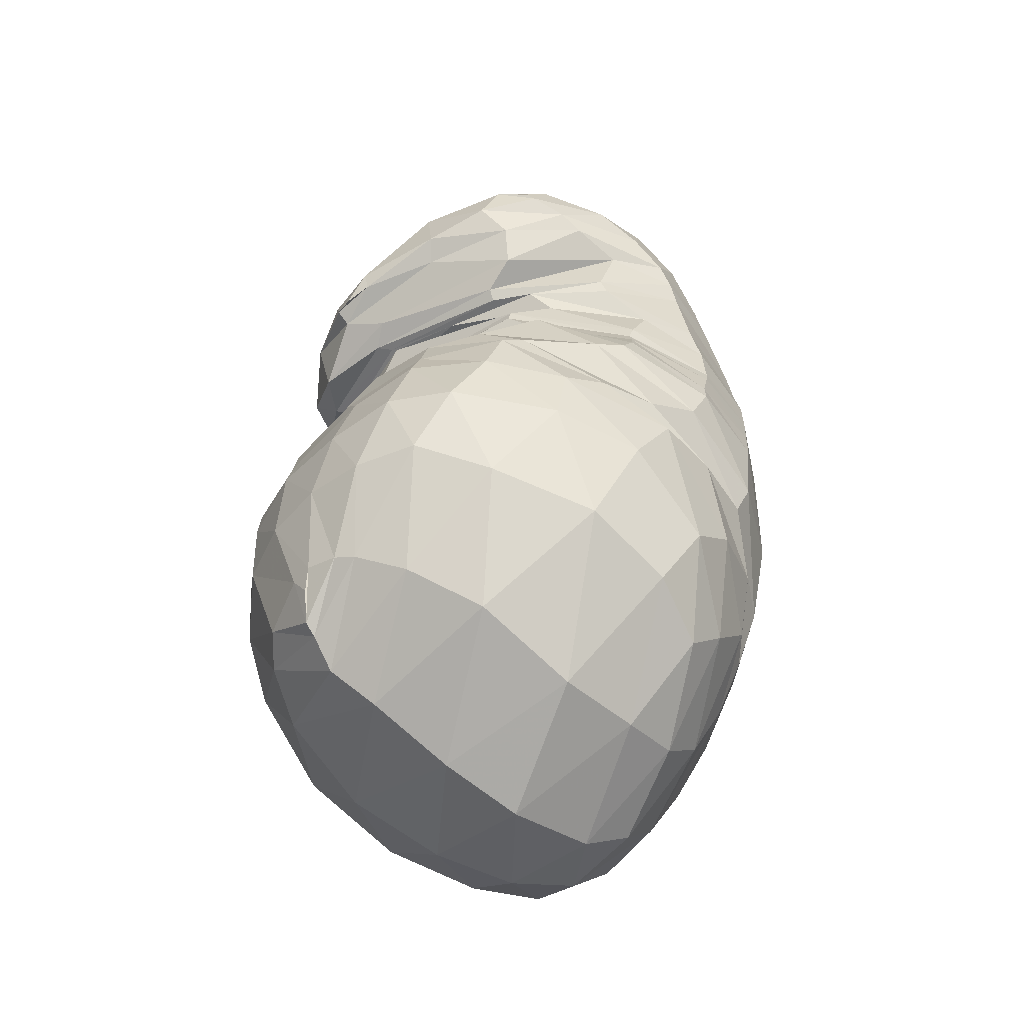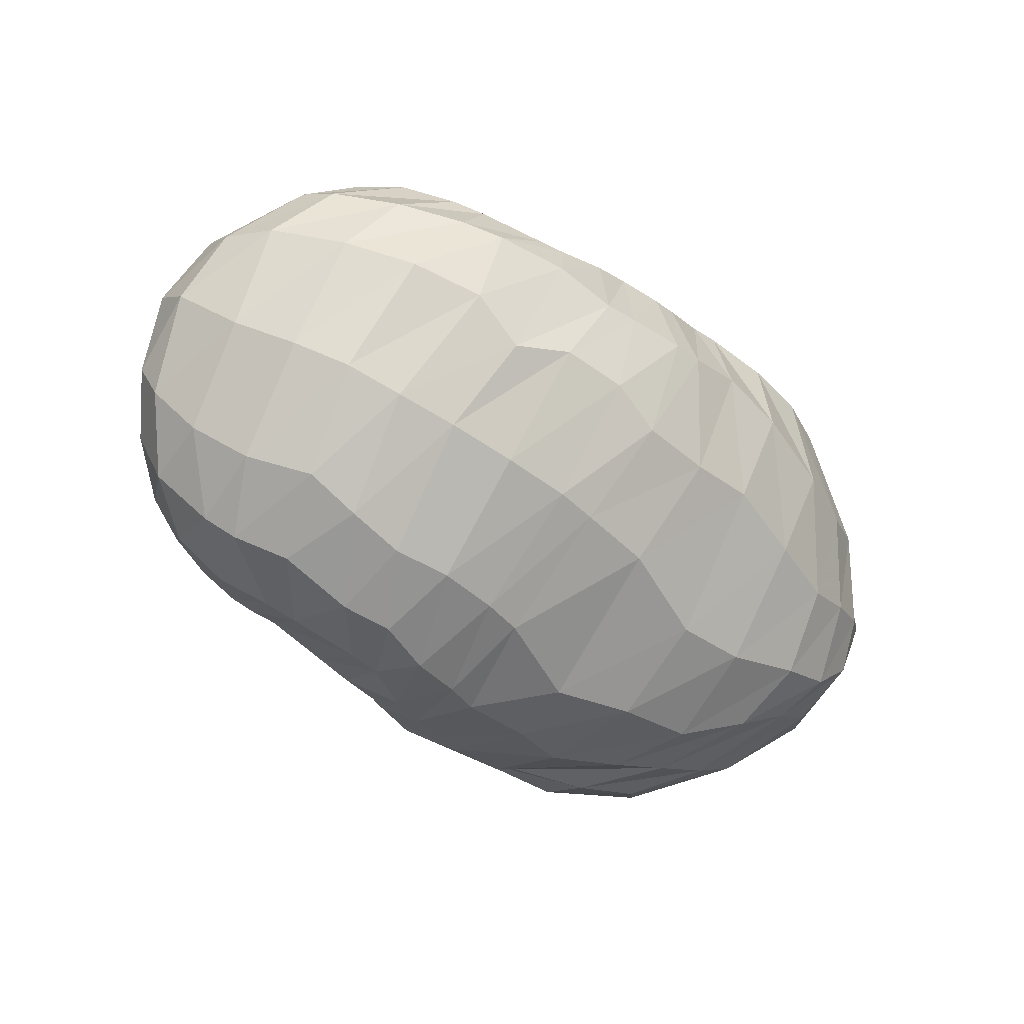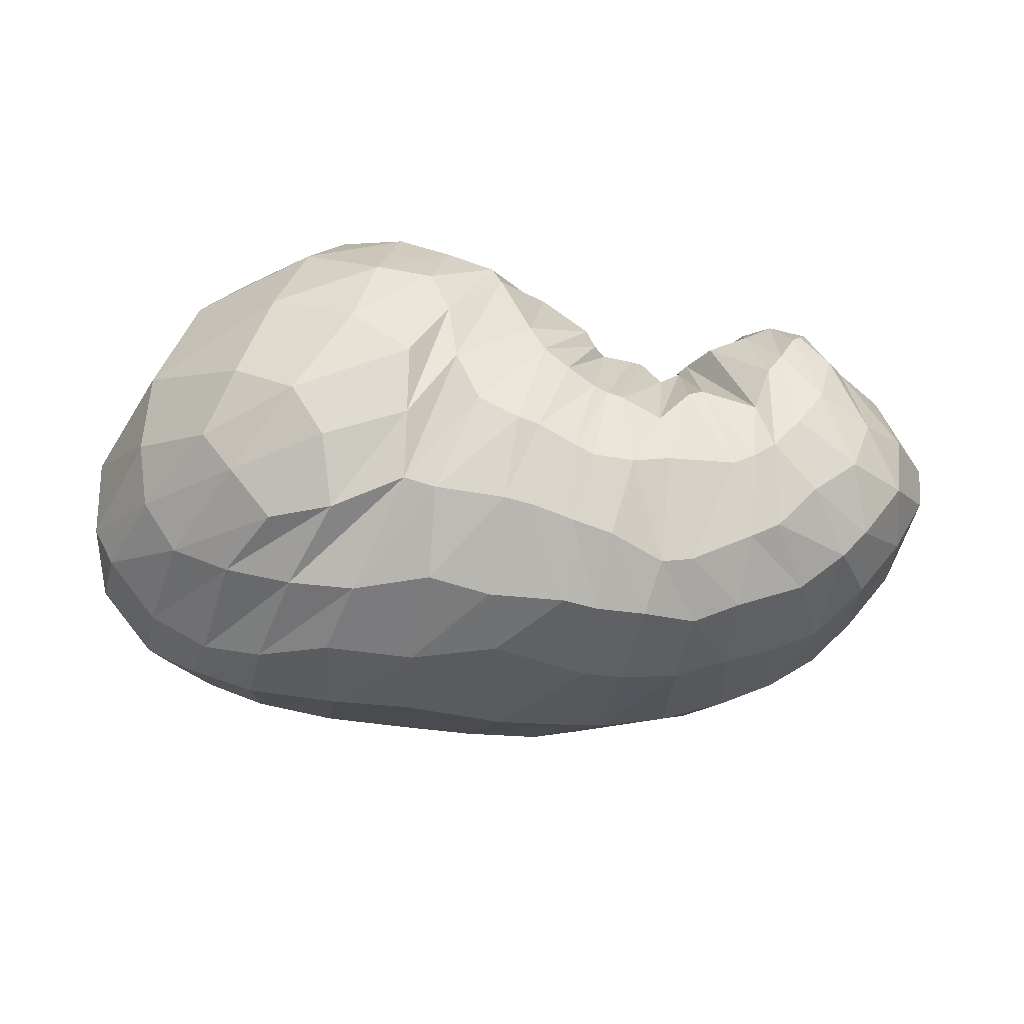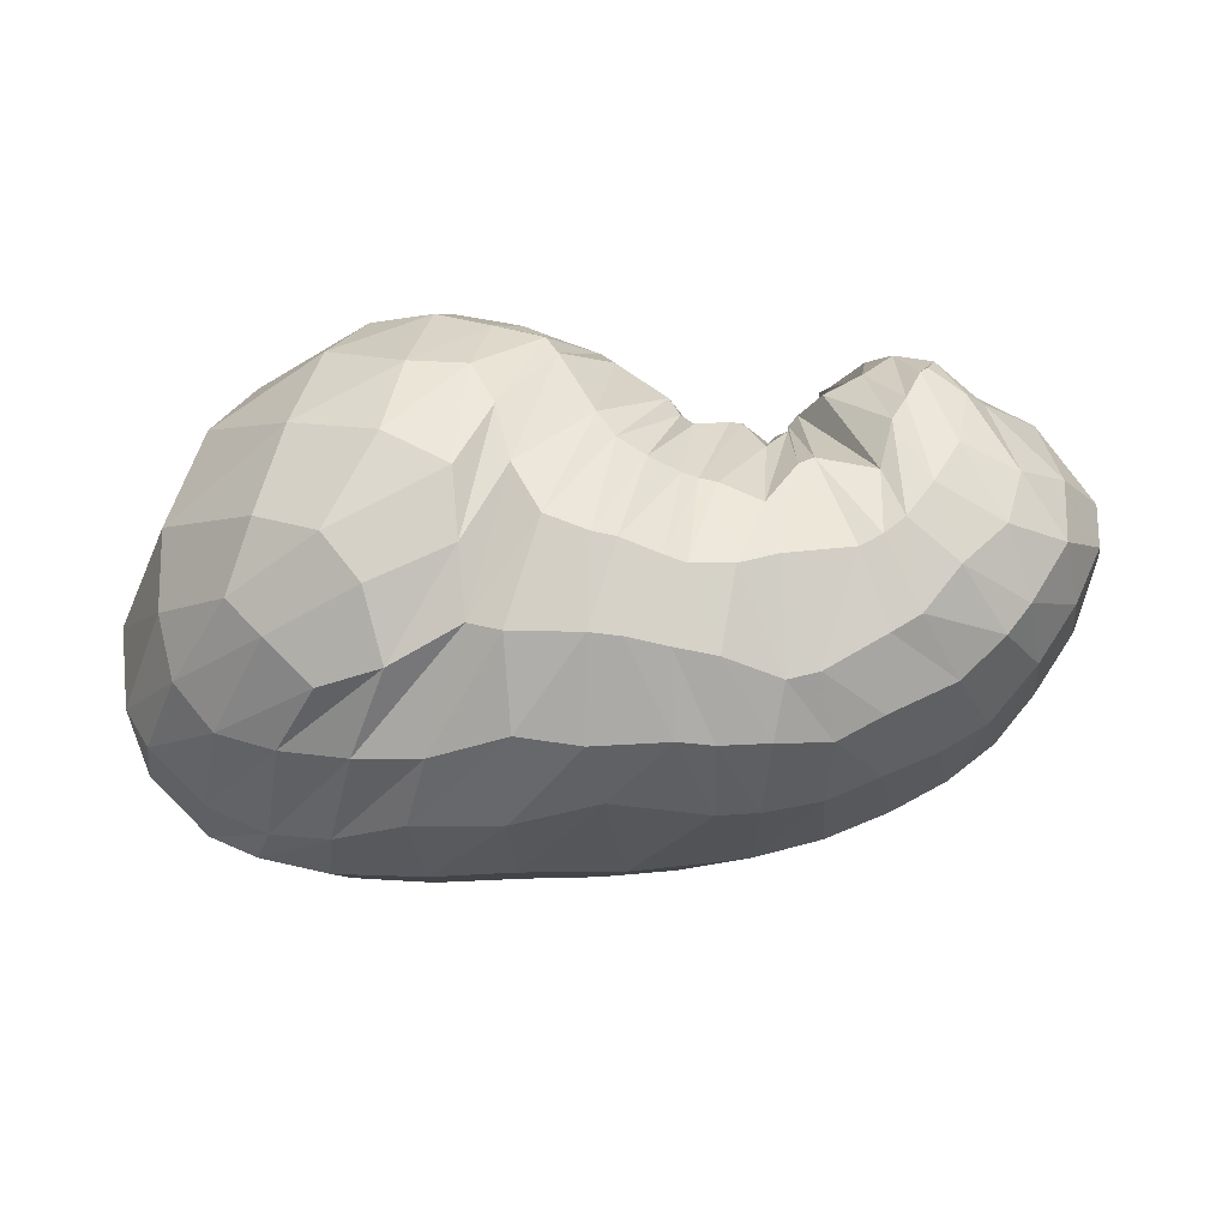
<metadata>
{"format":"obj","ext":"obj","renderer":"f3d","projection":"perspective","resolution":1024,"background":"white","views":[{"elev":38.4,"azim":-88.6,"up":"+Z"},{"elev":-36.6,"azim":132.2,"up":"+Y"},{"elev":-70.4,"azim":-7.8,"up":"+Y"},{"elev":-64.7,"azim":0.5,"up":"+Y"}]}
</metadata>
<code>
v 100.1 164.7 182
v 132.3 165.3 194.1
v 169.5 154.6 200.7
v 202.9 150.8 188.5
v 216.8 132.6 189
v 222.7 137.1 179.1
v 238.8 154.2 159.7
v 245.8 127.6 181.7
v 251.1 154.8 168.2
v 266.4 135.5 195.3
v 291.3 137.8 197.2
v 88.97 161.3 173.5
v 128.2 132.7 216.1
v 165 112.2 221.9
v 183.5 100.9 217.6
v 199.4 68.1 205.5
v 216.9 64.73 196.3
v 226.7 63.98 193.7
v 248.7 72.79 195.3
v 270.7 70.17 194.6
v 279.1 88.77 208.1
v 286.3 101.8 212.1
v 73.02 142.7 161.3
v 110.2 78.22 206.4
v 156.3 54.79 203.2
v 55.08 100.3 134.4
v 94.65 47.69 168.2
v 119.3 30.36 149.8
v 159.8 30.47 168.5
v 191.5 24.88 168.3
v 213.4 24.59 164
v 243.2 25.58 153.6
v 271.2 35.26 162.4
v 291 47.47 176.6
v 309.8 76.16 191.1
v 66.17 66.02 113.2
v 101.4 48.55 94.8
v 142 28.75 108.6
v 195.5 24.6 117.5
v 237.7 33.49 109.1
v 271.6 40.24 116.5
v 302 56.36 123.8
v 327.4 74.49 151.7
v 336.6 102.6 170
v 70.28 93.36 79.36
v 101.5 81.34 65.98
v 144.1 80.63 59.06
v 193.3 86.78 56.83
v 232.6 97.65 57.88
v 269.3 97.34 69.21
v 302.4 117 81.8
v 331.5 133.9 117.5
v 330.6 149.6 149.9
v 94.37 142.4 73.68
v 136.3 146.2 55.48
v 176.5 154.3 59.45
v 201.5 150.3 58.45
v 221.7 153.3 62.96
v 250.5 147.5 64.8
v 274 157.6 79.17
v 294.2 167.3 97.22
v 301.5 173.2 125.1
v 124.3 184.7 112.7
v 161.3 186.5 100.6
v 132.3 186.1 160.2
v 164.4 187.2 158.1
v 187.1 185.3 123.3
v 212.5 177.1 113.4
v 224.7 172.7 112.3
v 238.8 170.3 103.3
v 254.2 172.4 110.3
v 263.9 175.4 120
v 269.7 178.2 153.1
v 261.5 165.8 181.2
v 106.4 164.1 185.7
v 91.53 163.8 176.7
v 106.3 168.8 179.8
v 152 160.1 200.6
v 104.2 155.8 191.6
v 129.3 150.6 207.3
v 132.2 177.6 178.9
v 155.6 176.5 181.1
v 182.2 158.4 191.2
v 151.6 142.2 215.4
v 172.4 136.3 213.6
v 165.1 175.5 178.3
v 181.8 175.9 170.4
v 210.6 144.4 187
v 182.5 134.1 210.3
v 195.3 132.4 206
v 192 176.7 156.3
v 207.8 170.8 154.8
v 220.1 130.3 186.1
v 199.2 115.5 209.3
v 214.1 96.67 205.6
v 218.2 166.2 145.6
v 223.6 163.3 145
v 228.3 147.2 170.3
v 217.4 94.26 201.4
v 221.3 97.21 197.6
v 226.3 163.4 141.9
v 228.9 165 137.7
v 248.6 147.7 169.1
v 231.7 107 194.4
v 235.2 106.4 194.1
v 243.6 167.6 133.5
v 247.3 167.9 135.4
v 250.4 149.6 168
v 241.1 92.28 192.7
v 247.6 99.63 194.3
v 249.5 164.9 138.5
v 250.5 165.6 139
v 255.1 153.1 176.2
v 248.6 112.7 190.9
v 251.4 114 193.5
v 251.3 171.2 139.8
v 248.8 173.2 154.4
v 272.2 135.9 201.6
v 257.8 107.8 202
v 268.9 108.9 207.5
v 259 166.1 173.3
v 264.5 158.8 185.8
v 278.2 117.8 210.1
v 289.4 112 210.2
v 302.7 101.7 201
v 320.4 119.4 187.5
v 318.6 148.2 171.6
v 301.2 167.1 157.4
v 276 171.5 168.4
v 269 159.9 187.5
v 101.9 149.4 194
v 81.25 156 166.6
v 99.74 176.4 149.5
v 102.6 176.2 162.8
v 147.9 122.4 222.1
v 94.41 133.4 195.8
v 117.8 108.9 215.7
v 179.9 107.7 219.9
v 142 89.68 219.8
v 159.9 87.24 219.7
v 194.2 77.22 209.3
v 167 75 212.7
v 171.3 59.45 202
v 207.8 65.05 201.1
v 179.8 45.31 193.1
v 192.9 40.3 190
v 221.6 65.35 194.4
v 199.7 40.46 188.3
v 211.6 38.86 183.7
v 239.1 59.48 189.8
v 217.9 38.45 181.4
v 230.7 39.55 180.8
v 253.2 74.97 196.2
v 242.3 43.01 182
v 263.3 47.12 182
v 274.8 82.69 204.2
v 269.9 49.23 184.7
v 276.2 52.83 188.1
v 284 98.92 211.8
v 284.3 61.93 194.4
v 292.3 74.37 200.7
v 296.6 95.15 206.5
v 82.87 110.5 191.8
v 61.59 121 147.9
v 77.5 150.8 114.6
v 92.25 170.6 133.3
v 136.6 64.96 209.3
v 72.26 85.57 172.4
v 102 57.51 187.8
v 121.4 45.69 188.4
v 132.8 35.92 177.5
v 158 41.27 186.8
v 72.72 66.48 155
v 58.25 79.05 118.6
v 60 101.6 98.37
v 65.98 124.9 104
v 105.3 38.67 161
v 77.35 54.25 139.8
v 138.4 27.65 157
v 89.03 45.4 128.6
v 107.1 36.6 127.8
v 169.8 26.27 168.2
v 127.9 29.37 129
v 148.4 23.19 132.3
v 201 24.9 166.9
v 171.5 19.46 140.8
v 190.8 19 137.8
v 226.2 24.74 161
v 214.3 19.27 138.8
v 225 20.28 137
v 252.7 27.81 154.8
v 240.1 21.98 136.7
v 256.7 26.6 134.4
v 280 38.94 166.1
v 270.4 30.85 140.2
v 291.1 40.72 145.2
v 304.4 59.51 183
v 304 47.16 155.6
v 311.1 53.46 162
v 322.7 69.1 173
v 324.3 88.94 183.2
v 82.54 57.91 98.73
v 62.45 82.35 94.92
v 120.1 38.63 98.82
v 80.29 71.33 80.85
v 96.05 59.12 80.88
v 169.4 25.96 110.1
v 117.3 53 79.06
v 145.6 46.45 81.82
v 225.5 31.39 109.6
v 170.4 45.98 83.34
v 201.3 55.74 77.47
v 255.4 36.72 110.7
v 225 59.45 77.83
v 237.7 61.57 78.3
v 287.4 47.42 119.7
v 258.1 65.34 81.94
v 277.6 70.72 87.7
v 315.9 63.14 138.8
v 294.3 76.4 94.54
v 308.7 83.76 102.8
v 335.8 89.45 162.3
v 320.6 91.85 114.6
v 332.5 101.5 129.7
v 341.5 117.2 147.3
v 337.2 129.2 163.1
v 85.03 85.84 70.97
v 76.07 114.4 77.4
v 120 76.83 63.23
v 95.4 113.2 63.2
v 112.5 109.3 56.83
v 170.9 87.63 55.93
v 133.6 112.6 51.54
v 160 121.2 48.81
v 216.8 88.69 57.81
v 181.8 126.7 49.43
v 200.7 123.7 49.36
v 251.9 101.8 62.2
v 210.7 124 50.09
v 228.7 125.7 53.82
v 283.7 110.2 71.58
v 238.8 126.6 56.13
v 256.9 133.5 60.64
v 317.9 125 97.29
v 278.1 136.2 67.29
v 288.5 140.4 74.64
v 336.1 138.6 134.5
v 304.8 145.1 87.58
v 317.7 152 105
v 319.8 158.5 117.5
v 318.1 161.4 139.1
v 117.2 146.4 61.37
v 110 168.6 88.01
v 156.3 149.6 55.46
v 136 174 79.7
v 154.8 170.7 72.08
v 185.3 154.7 60.89
v 174 174.3 77.44
v 182.2 175.7 83.98
v 209.5 150.2 58.9
v 194.6 175.4 87.6
v 203.1 170.8 80.93
v 234.5 150.7 62.95
v 210.2 169.7 80.28
v 223.3 170 85.25
v 258.3 148.9 67.88
v 235.4 163.6 79.24
v 240.8 162.5 78.4
v 282.4 160.7 84.64
v 251.8 164 82.94
v 258.3 166 86.84
v 303.7 169 110.3
v 269.1 170.3 93.99
v 276.4 174.3 102.7
v 284.9 177.4 116.2
v 283.1 178.6 138.1
v 145 186.3 101.3
v 129.7 188.8 135.1
v 152.3 190.8 137
v 171.3 190.7 133.3
v 181.2 187.3 111.5
v 155.3 187.6 159.2
v 176.9 188.3 142.6
v 198.5 181.7 122.2
v 219.3 174.3 113
v 235.1 170.3 105.2
v 243.5 171.9 105.1
v 257.8 172.3 112.8
v 261.8 179.9 133.7
v 262.7 169.5 175.8
g foo
f 75 1 76
f 76 12 79
f 79 2 75
f 75 76 79
f 12 131 79
f 13 80 131
f 2 79 80
f 80 79 131
f 78 2 80
f 80 13 84
f 84 3 78
f 78 80 84
f 13 135 84
f 14 85 135
f 3 84 85
f 85 84 135
f 83 3 85
f 85 14 89
f 89 4 83
f 83 85 89
f 14 138 89
f 15 90 138
f 4 89 90
f 90 89 138
f 88 4 90
f 90 15 94
f 94 5 88
f 88 90 94
f 15 141 94
f 16 95 141
f 5 94 95
f 95 94 141
f 93 5 95
f 95 16 99
f 99 6 93
f 93 95 99
f 16 144 99
f 17 100 144
f 6 99 100
f 100 99 144
f 98 6 100
f 100 17 104
f 104 7 98
f 98 100 104
f 17 147 104
f 18 105 147
f 7 104 105
f 105 104 147
f 103 7 105
f 105 18 109
f 109 8 103
f 103 105 109
f 18 150 109
f 19 110 150
f 8 109 110
f 110 109 150
f 108 8 110
f 110 19 114
f 114 9 108
f 108 110 114
f 19 153 114
f 20 115 153
f 9 114 115
f 115 114 153
f 113 9 115
f 115 20 119
f 119 10 113
f 113 115 119
f 20 156 119
f 21 120 156
f 10 119 120
f 120 119 156
f 118 10 120
f 120 21 123
f 123 11 118
f 118 120 123
f 21 159 123
f 22 124 159
f 11 123 124
f 124 123 159
f 131 12 132
f 132 23 136
f 136 13 131
f 131 132 136
f 23 163 136
f 24 137 163
f 13 136 137
f 137 136 163
f 135 13 137
f 137 24 139
f 139 14 135
f 135 137 139
f 24 167 139
f 25 140 167
f 14 139 140
f 140 139 167
f 138 14 140
f 140 25 142
f 142 15 138
f 138 140 142
f 15 142 143
f 25 172 142
f 29 143 172
f 143 142 172
f 25 171 172
f 28 179 171
f 29 172 179
f 172 171 179
f 141 15 143
f 143 29 145
f 145 16 141
f 141 143 145
f 29 182 145
f 30 146 182
f 16 145 146
f 146 145 182
f 144 16 146
f 146 30 148
f 148 17 144
f 144 146 148
f 30 185 148
f 31 149 185
f 17 148 149
f 149 148 185
f 147 17 149
f 149 31 151
f 151 18 147
f 147 149 151
f 31 188 151
f 32 152 188
f 18 151 152
f 152 151 188
f 150 18 152
f 152 32 154
f 154 19 150
f 150 152 154
f 32 191 154
f 33 155 191
f 19 154 155
f 155 154 191
f 153 19 155
f 155 33 157
f 157 20 153
f 153 155 157
f 33 194 157
f 34 158 194
f 20 157 158
f 158 157 194
f 156 20 158
f 158 34 160
f 160 21 156
f 156 158 160
f 34 197 160
f 35 161 197
f 21 160 161
f 161 160 197
f 159 21 161
f 161 35 162
f 162 22 159
f 159 161 162
f 35 125 162
f 11 124 125
f 22 162 124
f 125 124 162
f 163 23 164
f 164 26 168
f 168 24 163
f 163 164 168
f 26 173 168
f 27 169 173
f 24 168 169
f 169 168 173
f 167 24 169
f 169 27 170
f 170 25 167
f 167 169 170
f 27 177 170
f 28 171 177
f 25 170 171
f 171 170 177
f 173 26 174
f 174 36 178
f 178 27 173
f 173 174 178
f 177 27 178
f 178 36 180
f 180 28 177
f 177 178 180
f 36 202 180
f 37 181 202
f 28 180 181
f 181 180 202
f 179 28 181
f 181 37 183
f 183 29 179
f 179 181 183
f 37 204 183
f 38 184 204
f 29 183 184
f 184 183 204
f 182 29 184
f 184 38 186
f 186 30 182
f 182 184 186
f 38 207 186
f 39 187 207
f 30 186 187
f 187 186 207
f 185 30 187
f 187 39 189
f 189 31 185
f 185 187 189
f 39 210 189
f 40 190 210
f 31 189 190
f 190 189 210
f 188 31 190
f 190 40 192
f 192 32 188
f 188 190 192
f 40 213 192
f 41 193 213
f 32 192 193
f 193 192 213
f 191 32 193
f 193 41 195
f 195 33 191
f 191 193 195
f 41 216 195
f 42 196 216
f 33 195 196
f 196 195 216
f 194 33 196
f 196 42 198
f 198 34 194
f 194 196 198
f 42 219 198
f 43 199 219
f 34 198 199
f 199 198 219
f 197 34 199
f 199 43 200
f 200 35 197
f 197 199 200
f 43 222 200
f 44 201 222
f 35 200 201
f 201 200 222
f 35 201 125
f 44 126 201
f 11 125 126
f 126 125 201
f 174 26 175
f 175 45 203
f 203 36 174
f 174 175 203
f 202 36 203
f 203 45 205
f 205 37 202
f 202 203 205
f 45 227 205
f 46 206 227
f 37 205 206
f 206 205 227
f 204 37 206
f 206 46 208
f 208 38 204
f 204 206 208
f 46 229 208
f 47 209 229
f 38 208 209
f 209 208 229
f 207 38 209
f 209 47 211
f 211 39 207
f 207 209 211
f 47 232 211
f 48 212 232
f 39 211 212
f 212 211 232
f 210 39 212
f 212 48 214
f 214 40 210
f 210 212 214
f 48 235 214
f 49 215 235
f 40 214 215
f 215 214 235
f 213 40 215
f 215 49 217
f 217 41 213
f 213 215 217
f 49 238 217
f 50 218 238
f 41 217 218
f 218 217 238
f 216 41 218
f 218 50 220
f 220 42 216
f 216 218 220
f 50 241 220
f 51 221 241
f 42 220 221
f 221 220 241
f 219 42 221
f 221 51 223
f 223 43 219
f 219 221 223
f 51 244 223
f 52 224 244
f 43 223 224
f 224 223 244
f 222 43 224
f 224 52 225
f 225 44 222
f 222 224 225
f 52 247 225
f 53 226 247
f 44 225 226
f 226 225 247
f 44 226 126
f 53 127 226
f 11 126 127
f 127 126 226
f 175 26 176
f 176 54 228
f 228 45 175
f 175 176 228
f 227 45 228
f 228 54 230
f 230 46 227
f 227 228 230
f 54 252 230
f 55 231 252
f 46 230 231
f 231 230 252
f 229 46 231
f 231 55 233
f 233 47 229
f 229 231 233
f 55 254 233
f 56 234 254
f 47 233 234
f 234 233 254
f 232 47 234
f 234 56 236
f 236 48 232
f 232 234 236
f 56 257 236
f 57 237 257
f 48 236 237
f 237 236 257
f 235 48 237
f 237 57 239
f 239 49 235
f 235 237 239
f 57 260 239
f 58 240 260
f 49 239 240
f 240 239 260
f 238 49 240
f 240 58 242
f 242 50 238
f 238 240 242
f 58 263 242
f 59 243 263
f 50 242 243
f 243 242 263
f 241 50 243
f 243 59 245
f 245 51 241
f 241 243 245
f 59 266 245
f 60 246 266
f 51 245 246
f 246 245 266
f 244 51 246
f 246 60 248
f 248 52 244
f 244 246 248
f 60 269 248
f 61 249 269
f 52 248 249
f 249 248 269
f 247 52 249
f 249 61 250
f 250 53 247
f 247 249 250
f 61 272 250
f 62 251 272
f 53 250 251
f 251 250 272
f 53 251 127
f 62 128 251
f 11 127 128
f 128 127 251
f 176 26 164
f 164 23 165
f 165 54 176
f 164 165 176
f 165 23 166
f 166 63 253
f 253 54 165
f 165 166 253
f 252 54 253
f 253 63 255
f 255 55 252
f 252 253 255
f 63 277 255
f 64 256 277
f 55 255 256
f 256 255 277
f 254 55 256
f 256 64 258
f 258 56 254
f 254 256 258
f 56 258 259
f 64 281 258
f 67 259 281
f 259 258 281
f 64 280 281
f 66 283 280
f 67 281 283
f 281 280 283
f 257 56 259
f 259 67 261
f 261 57 257
f 257 259 261
f 67 284 261
f 68 262 284
f 57 261 262
f 262 261 284
f 260 57 262
f 262 68 264
f 264 58 260
f 260 262 264
f 68 285 264
f 69 265 285
f 58 264 265
f 265 264 285
f 263 58 265
f 265 69 267
f 267 59 263
f 263 265 267
f 69 286 267
f 70 268 286
f 59 267 268
f 268 267 286
f 266 59 268
f 268 70 270
f 270 60 266
f 266 268 270
f 70 287 270
f 71 271 287
f 60 270 271
f 271 270 287
f 269 60 271
f 271 71 273
f 273 61 269
f 269 271 273
f 71 288 273
f 72 274 288
f 61 273 274
f 274 273 288
f 272 61 274
f 274 72 275
f 275 62 272
f 272 274 275
f 72 289 275
f 73 276 289
f 62 275 276
f 276 275 289
f 62 276 128
f 73 129 276
f 11 128 129
f 129 128 276
f 73 290 129
f 74 130 290
f 11 129 130
f 130 129 290
f 166 23 132
f 132 12 133
f 133 63 166
f 132 133 166
f 133 12 134
f 134 65 278
f 278 63 133
f 133 134 278
f 277 63 278
f 278 65 279
f 279 64 277
f 277 278 279
f 65 282 279
f 66 280 282
f 64 279 280
f 280 279 282
f 134 12 76
f 76 1 77
f 77 65 134
f 76 77 134
f 1 75 77
f 2 81 75
f 65 77 81
f 77 75 81
f 282 65 81
f 81 2 82
f 82 66 282
f 81 82 282
f 2 78 82
f 3 86 78
f 66 82 86
f 82 78 86
f 283 66 86
f 86 3 87
f 87 67 283
f 86 87 283
f 3 83 87
f 4 91 83
f 67 87 91
f 87 83 91
f 284 67 91
f 91 4 92
f 92 68 284
f 91 92 284
f 4 88 92
f 5 96 88
f 68 92 96
f 92 88 96
f 285 68 96
f 96 5 97
f 97 69 285
f 96 97 285
f 5 93 97
f 6 101 93
f 69 97 101
f 97 93 101
f 286 69 101
f 101 6 102
f 102 70 286
f 101 102 286
f 6 98 102
f 7 106 98
f 70 102 106
f 102 98 106
f 287 70 106
f 106 7 107
f 107 71 287
f 106 107 287
f 7 103 107
f 8 111 103
f 71 107 111
f 107 103 111
f 288 71 111
f 111 8 112
f 112 72 288
f 111 112 288
f 8 108 112
f 9 116 108
f 72 112 116
f 112 108 116
f 289 72 116
f 116 9 117
f 117 73 289
f 116 117 289
f 9 113 117
f 10 121 113
f 73 117 121
f 117 113 121
f 290 73 121
f 121 10 122
f 122 74 290
f 121 122 290
f 10 118 122
f 11 130 118
f 74 122 130
f 122 118 130
g

</code>
